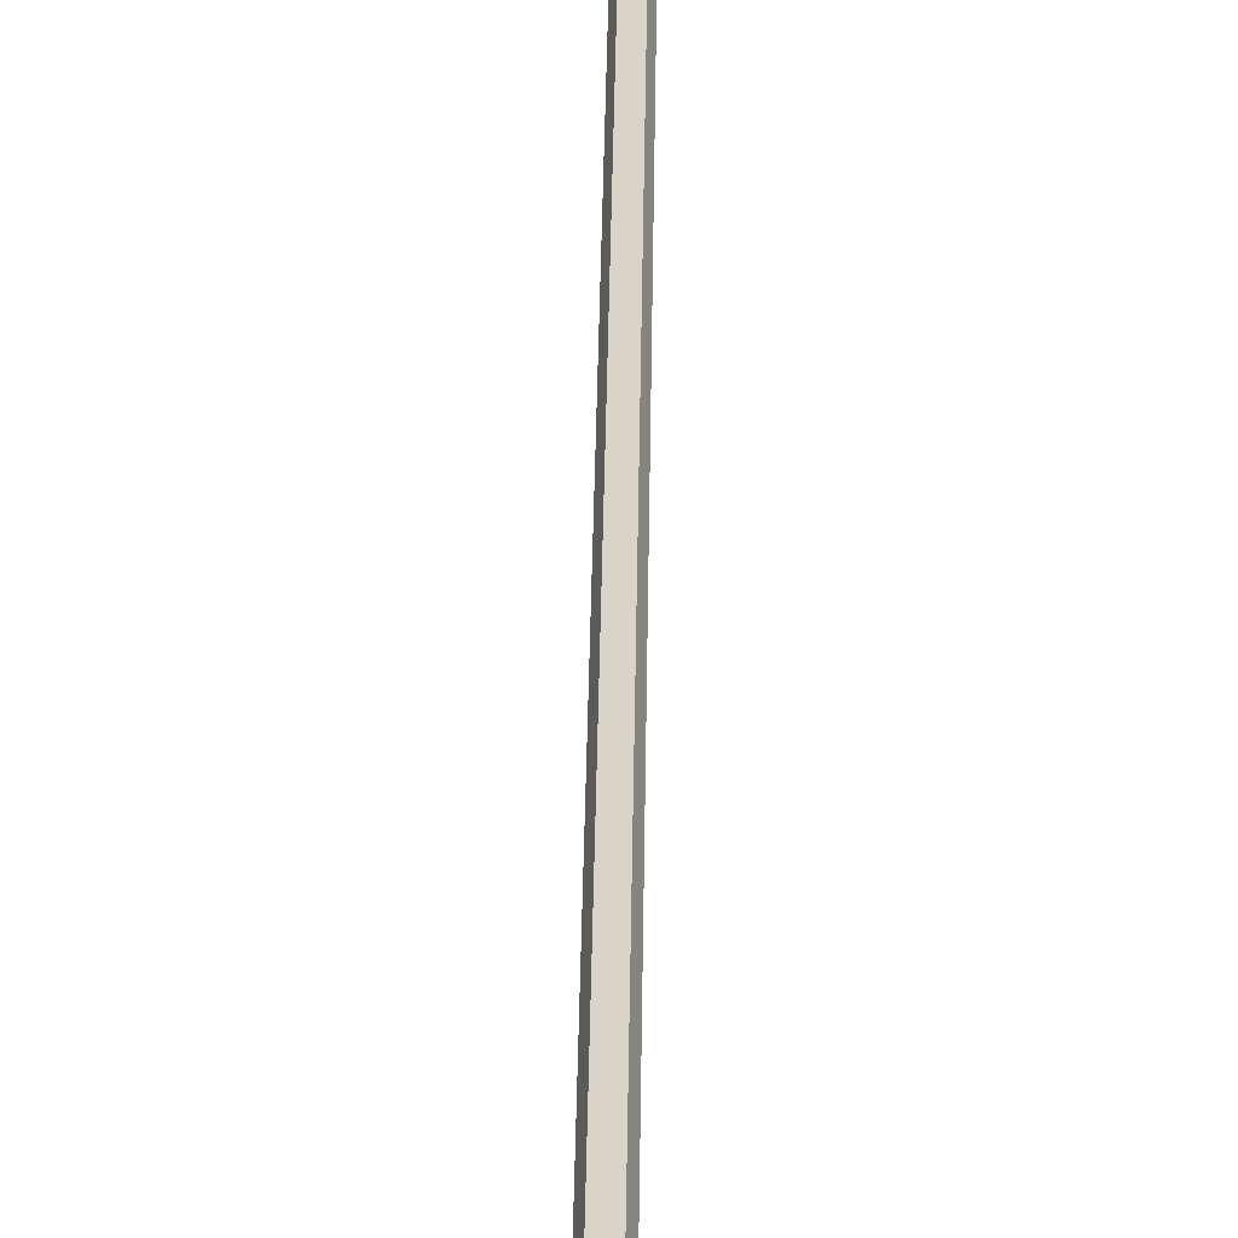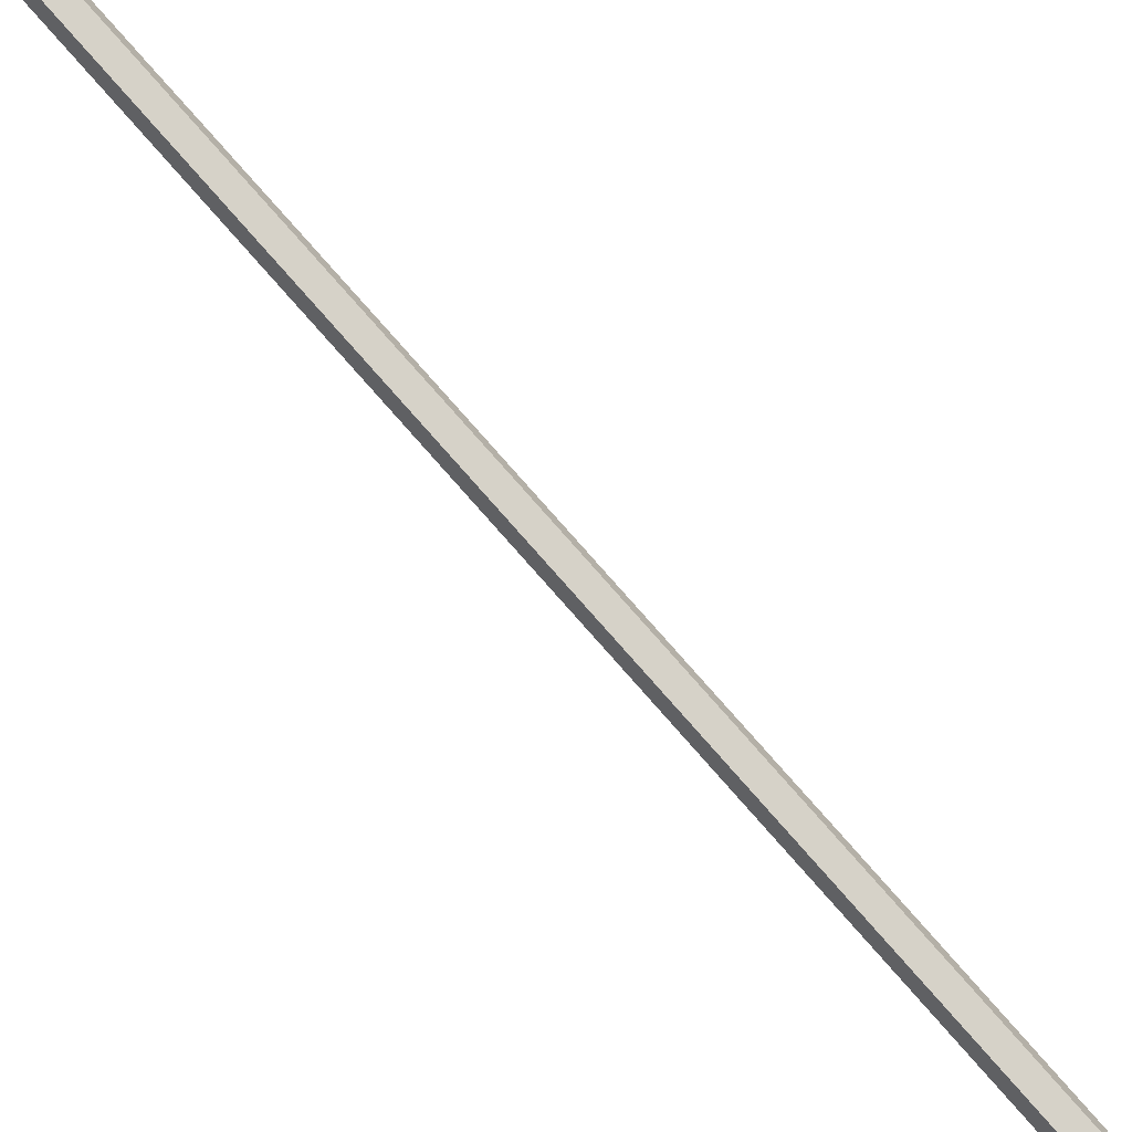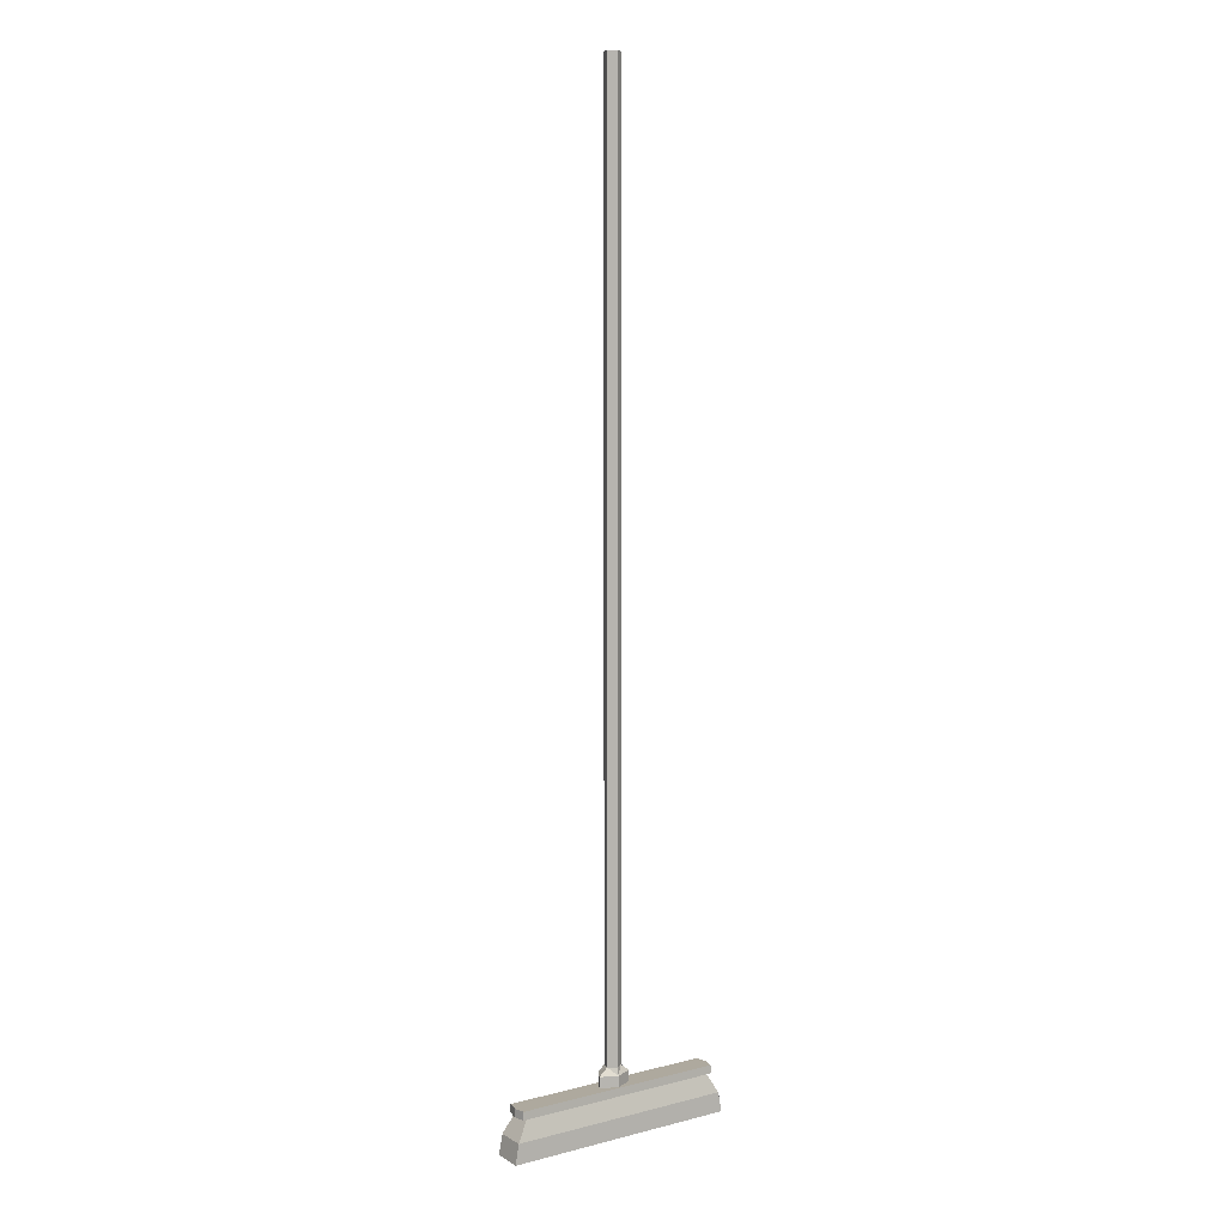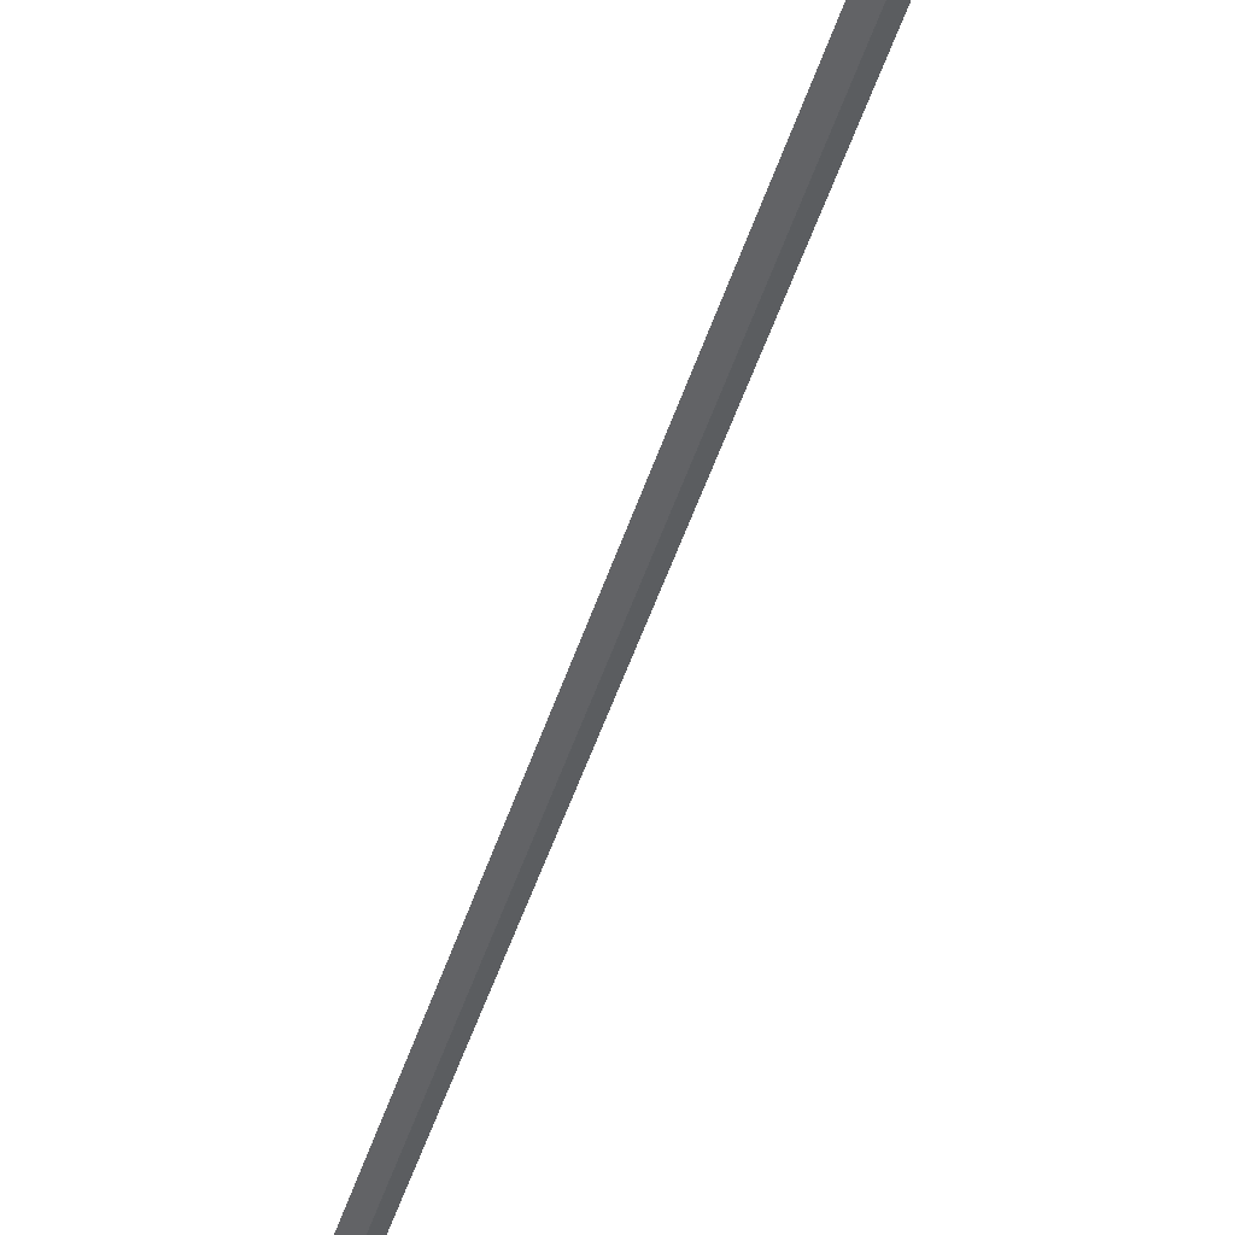
<metadata>
{"format":"obj","ext":"obj","renderer":"f3d","projection":"perspective","resolution":1024,"background":"white","views":[{"elev":28.8,"azim":-179.4,"up":"+Z"},{"elev":78.1,"azim":-41.3,"up":"+Z"},{"elev":9.0,"azim":146.1,"up":"+Y"},{"elev":-38.4,"azim":-14.6,"up":"+Z"}]}
</metadata>
<code>
o Broom01
v 0.255 0.1 -0.025
v 0.2933 -0 -0.03737
v 0.255 0.1 0.025
v 0.2933 -0 0.03737
v -0.255 0.1 -0.025
v -0.2933 -0 -0.03737
v -0.255 0.1 0.025
v -0.2933 -0 0.03737
v 0.2842 0.05 -0.03622
v -0.2842 0.05 0.03622
v 0.2842 0.05 0.03622
v -0.2842 0.05 -0.03622
v -0.266 0.09957 0.02869
v -0.266 0.1204 0.02869
v -0.266 0.09957 -0.02869
v -0.266 0.1204 -0.02869
v 0.266 0.09957 0.02869
v 0.266 0.1204 0.02869
v 0.266 0.09957 -0.02869
v 0.266 0.1204 -0.02869
v -0.2719 0.09957 0
v -0.2719 0.1204 0
v 0.2719 0.09957 0
v 0.2719 0.1204 0
v -0 0.1671 -0.01819
v -0 2.5 -0.01819
v 0.01968 0.1671 -0.003894
v 0.01968 2.5 -0.003894
v 0.01216 0.1671 0.01924
v 0.01216 2.5 0.01924
v -0.01216 0.1671 0.01924
v -0.01216 2.5 0.01924
v -0.01968 0.1671 -0.003894
v -0.01968 2.5 -0.003894
v -0 0.1485 -0.02395
v 0.04193 0.1485 -0.005674
v 0.02591 0.1485 0.0239
v -0.02591 0.1485 0.0239
v -0.04193 0.1485 -0.005674
v -0 0.1207 -0.02395
v 0.04193 0.1207 -0.005674
v 0.02591 0.1207 0.0239
v -0.02591 0.1207 0.0239
v -0.04193 0.1207 -0.005674
f 5 3 1
f 11 7 10
f 7 12 10
f 2 8 6
f 1 11 9
f 5 9 12
f 12 2 6
f 9 4 2
f 10 6 8
f 4 10 8
f 22 15 21
f 16 19 15
f 24 17 23
f 18 13 17
f 23 13 21
f 22 18 24
f 16 24 20
f 19 21 15
f 20 23 19
f 14 21 13
f 26 27 25
f 28 29 27
f 30 31 29
f 26 32 30
f 32 33 31
f 34 25 33
f 27 35 25
f 39 43 38
f 29 38 37
f 33 38 31
f 27 37 36
f 33 35 39
f 37 41 36
f 35 44 39
f 38 42 37
f 36 40 35
f 5 7 3
f 11 3 7
f 7 5 12
f 2 4 8
f 1 3 11
f 5 1 9
f 12 9 2
f 9 11 4
f 10 12 6
f 4 11 10
f 22 16 15
f 16 20 19
f 24 18 17
f 18 14 13
f 23 17 13
f 22 14 18
f 16 22 24
f 19 23 21
f 20 24 23
f 14 22 21
f 26 28 27
f 28 30 29
f 30 32 31
f 30 28 26
f 26 34 32
f 32 34 33
f 34 26 25
f 27 36 35
f 39 44 43
f 29 31 38
f 33 39 38
f 27 29 37
f 33 25 35
f 37 42 41
f 35 40 44
f 38 43 42
f 36 41 40

</code>
